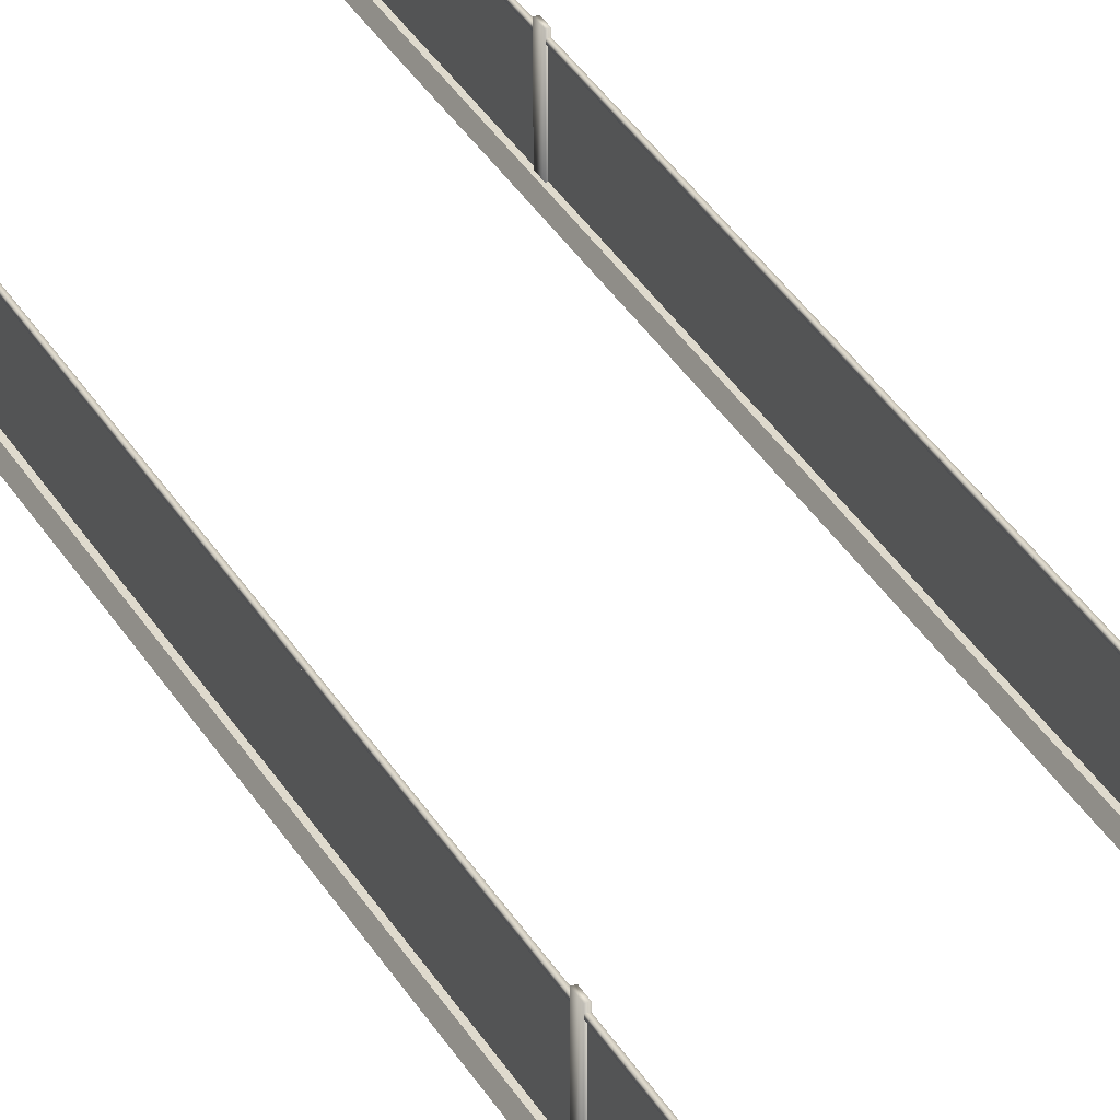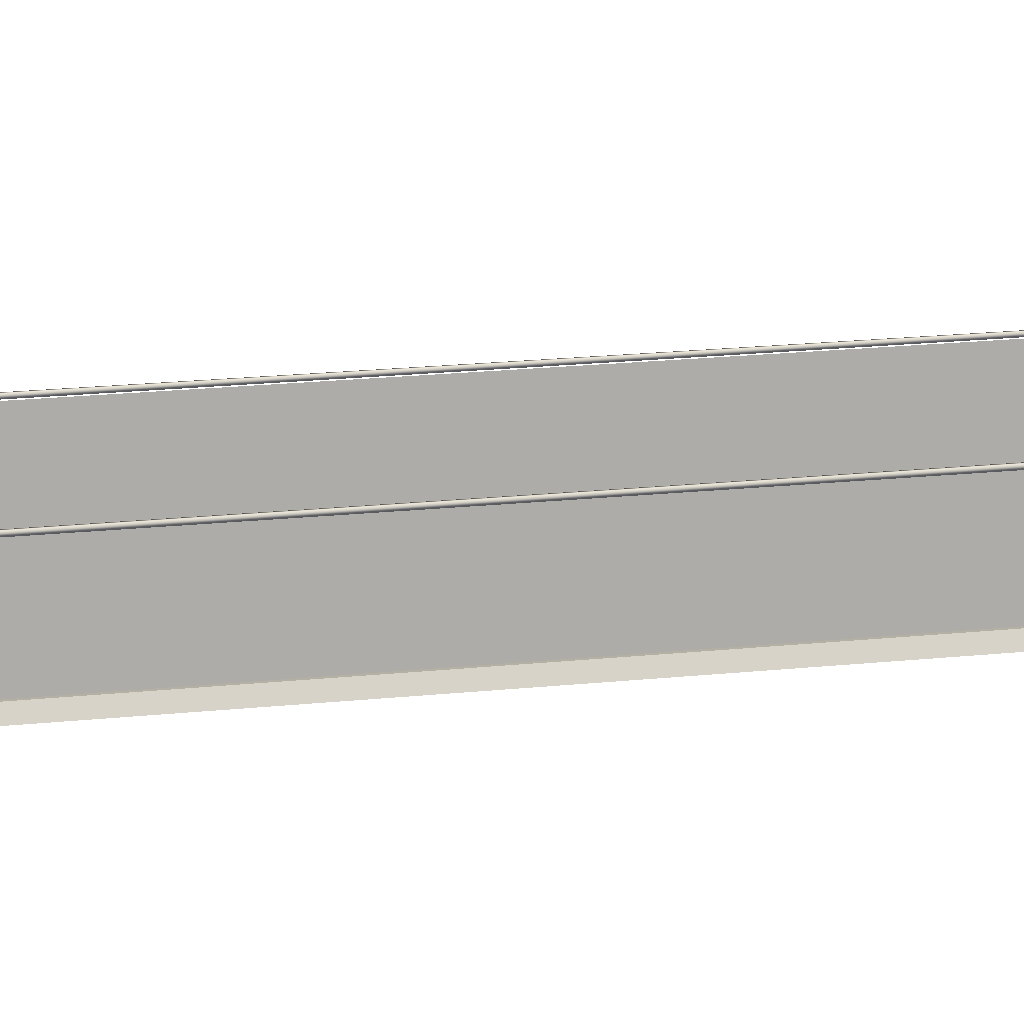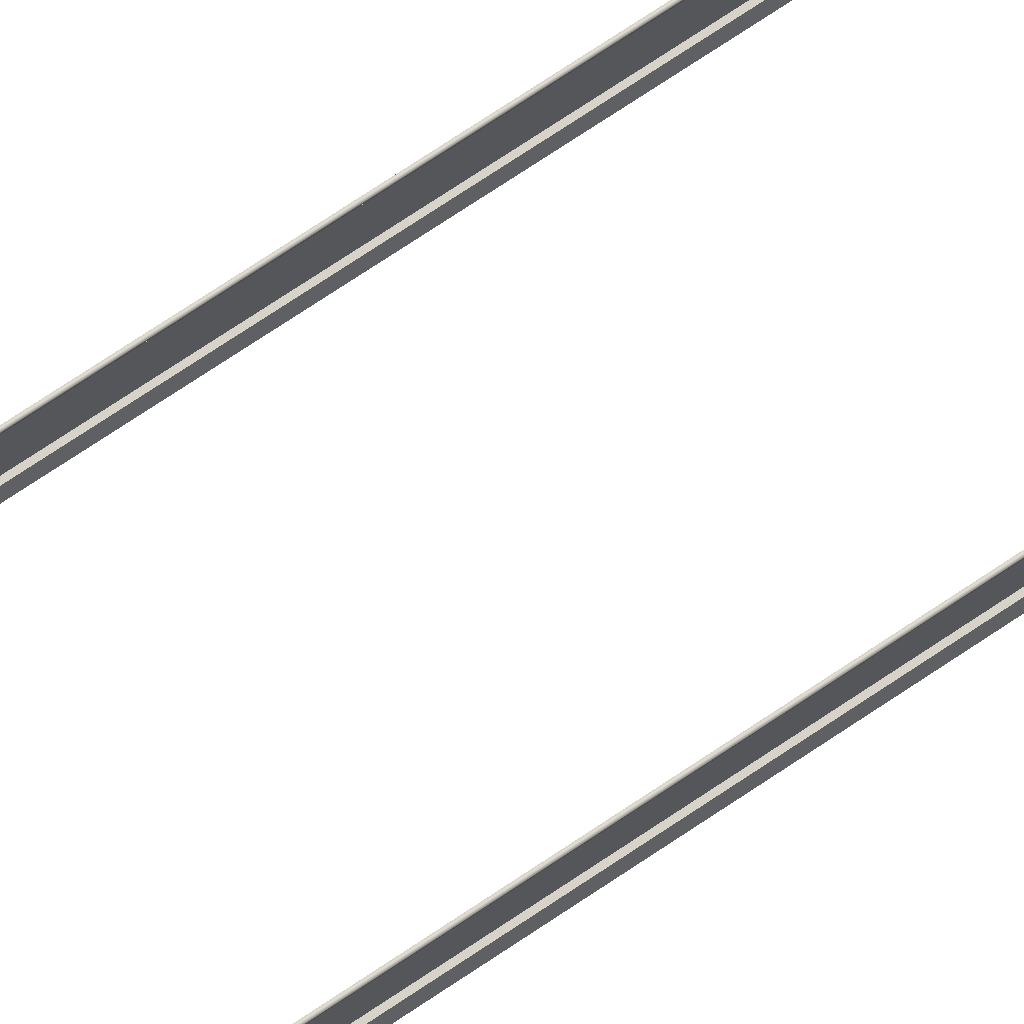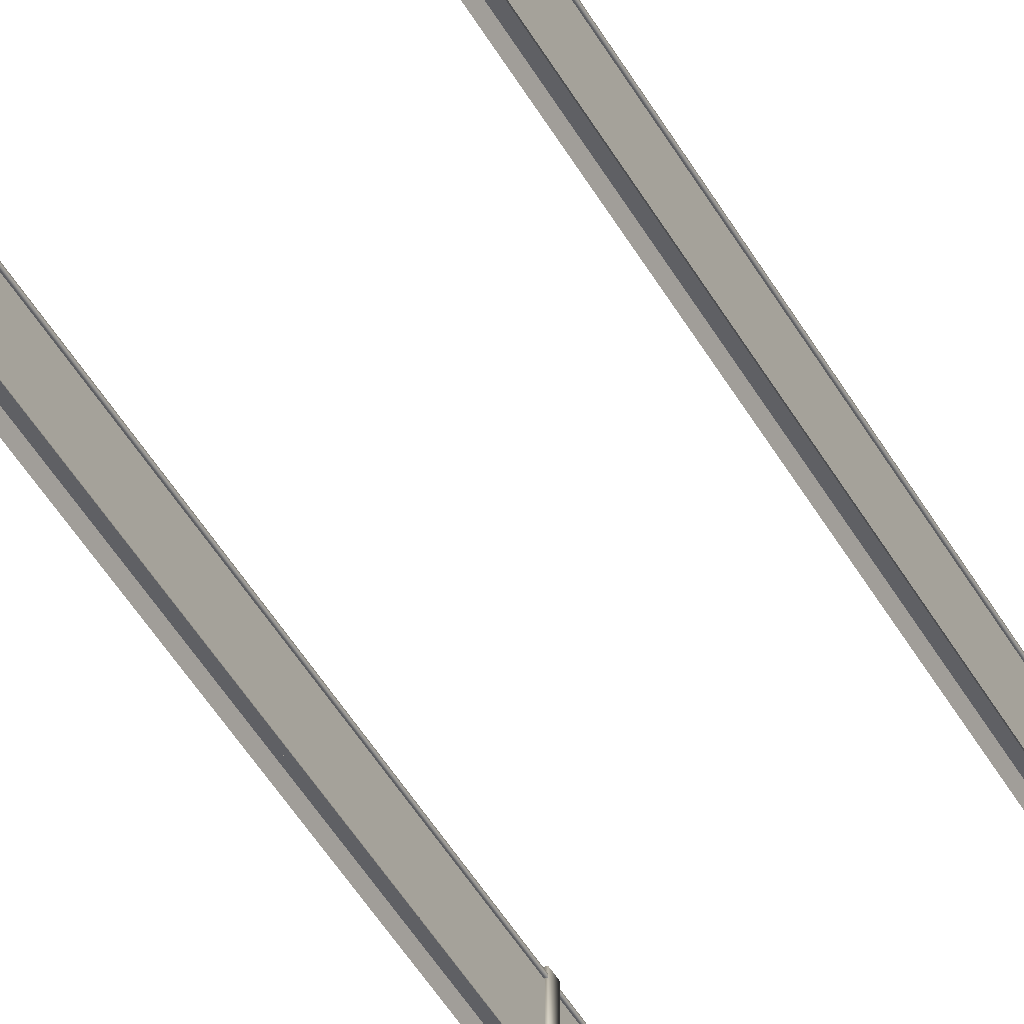
<metadata>
{"format":"obj","ext":"obj","renderer":"f3d","projection":"perspective","resolution":1024,"background":"white","views":[{"elev":32.8,"azim":154.9,"up":"+Y"},{"elev":11.6,"azim":-108.2,"up":"+Y"},{"elev":75.8,"azim":-123.5,"up":"+Y"},{"elev":-43.7,"azim":26.8,"up":"+Y"}]}
</metadata>
<code>
v  -4.45 0 -32
v  -5 0 -32
v  -4.85 0.3 -32
v  -4.6 0.3 -32
v  -5 0 -26.67
v  -4.85 0.3 -26.67
v  -5 0 -21.33
v  -4.85 0.3 -21.33
v  -5 0 -16
v  -4.85 0.3 -16
v  -5 0 -10.67
v  -4.85 0.3 -10.67
v  -5 0 -5.333
v  -4.85 0.3 -5.333
v  -5 0 -0
v  -4.85 0.3 -0
v  -5 0 5.333
v  -4.85 0.3 5.333
v  -5 0 10.67
v  -4.85 0.3 10.67
v  -5 0 16
v  -4.85 0.3 16
v  -5 0 21.33
v  -4.85 0.3 21.33
v  -5 0 26.67
v  -4.85 0.3 26.67
v  -5 0 32
v  -4.85 0.3 32
v  -4.45 0 32
v  -4.6 0.3 32
v  -4.45 0 26.67
v  -4.6 0.3 26.67
v  -4.45 0 21.33
v  -4.6 0.3 21.33
v  -4.45 0 16
v  -4.6 0.3 16
v  -4.45 0 10.67
v  -4.6 0.3 10.67
v  -4.45 0 5.333
v  -4.6 0.3 5.333
v  -4.45 0 -0
v  -4.6 0.3 -0
v  -4.45 0 -5.333
v  -4.6 0.3 -5.333
v  -4.45 0 -10.67
v  -4.6 0.3 -10.67
v  -4.45 0 -16
v  -4.6 0.3 -16
v  -4.45 0 -21.33
v  -4.6 0.3 -21.33
v  -4.45 0 -26.67
v  -4.6 0.3 -26.67
v  -4.725 0.3 -26.67
v  -4.725 2.5 -26.67
v  -4.725 2.5 -32
v  -4.725 0.3 -32
v  -4.725 0.3 -21.33
v  -4.725 2.5 -21.33
v  -4.725 0.3 -16
v  -4.725 2.5 -16
v  -4.725 0.3 -10.67
v  -4.725 2.5 -10.67
v  -4.725 0.3 -5.333
v  -4.725 2.5 -5.333
v  -4.725 0.3 -0
v  -4.725 2.5 -0
v  -4.725 0.3 5.333
v  -4.725 2.5 5.333
v  -4.725 0.3 10.67
v  -4.725 2.5 10.67
v  -4.725 0.3 16
v  -4.725 2.5 16
v  -4.725 0.3 21.33
v  -4.725 2.5 21.33
v  -4.725 0.3 26.67
v  -4.725 2.5 26.67
v  -4.725 0.3 32
v  -4.725 2.5 32
v  -4.675 0.0479 -32
v  -4.775 0.0479 -32
v  -4.775 2.769 -32
v  -4.675 2.769 -32
v  -4.775 0.0479 -31.6
v  -4.775 2.769 -31.6
v  -4.675 0.0479 -31.6
v  -4.675 2.769 -31.6
v  -4.68 2.53 -32
v  -4.68 2.53 -26.67
v  -4.77 2.53 -26.67
v  -4.77 2.53 -32
v  -4.68 2.53 -21.33
v  -4.77 2.53 -21.33
v  -4.68 2.53 -16
v  -4.77 2.53 -16
v  -4.68 2.53 -10.67
v  -4.77 2.53 -10.67
v  -4.68 2.53 -5.333
v  -4.77 2.53 -5.333
v  -4.68 2.53 -0
v  -4.77 2.53 -0
v  -4.68 2.53 5.333
v  -4.77 2.53 5.333
v  -4.68 2.53 10.67
v  -4.77 2.53 10.67
v  -4.68 2.53 16
v  -4.77 2.53 16
v  -4.68 2.53 21.33
v  -4.77 2.53 21.33
v  -4.68 2.53 26.67
v  -4.77 2.53 26.67
v  -4.68 2.53 32
v  -4.77 2.53 32
v  -4.68 2.62 -32
v  -4.77 2.62 -32
v  -4.77 2.62 -26.67
v  -4.68 2.62 -26.67
v  -4.77 2.62 -21.33
v  -4.68 2.62 -21.33
v  -4.77 2.62 -16
v  -4.68 2.62 -16
v  -4.77 2.62 -10.67
v  -4.68 2.62 -10.67
v  -4.77 2.62 -5.333
v  -4.68 2.62 -5.333
v  -4.77 2.62 -0
v  -4.68 2.62 -0
v  -4.77 2.62 5.333
v  -4.68 2.62 5.333
v  -4.77 2.62 10.67
v  -4.68 2.62 10.67
v  -4.77 2.62 16
v  -4.68 2.62 16
v  -4.77 2.62 21.33
v  -4.68 2.62 21.33
v  -4.77 2.62 26.67
v  -4.68 2.62 26.67
v  -4.77 2.62 32
v  -4.68 2.62 32
v  -4.675 0.0479 -10.87
v  -4.775 0.0479 -10.87
v  -4.775 2.769 -10.87
v  -4.675 2.769 -10.87
v  -4.775 0.0479 -10.47
v  -4.775 2.769 -10.47
v  -4.675 0.0479 -10.47
v  -4.675 2.769 -10.47
v  -4.675 0.0479 10.47
v  -4.775 0.0479 10.47
v  -4.775 2.769 10.47
v  -4.675 2.769 10.47
v  -4.775 0.0479 10.87
v  -4.775 2.769 10.87
v  -4.675 0.0479 10.87
v  -4.675 2.769 10.87
v  -4.675 0.0479 31.6
v  -4.775 0.0479 31.6
v  -4.775 2.769 31.6
v  -4.675 2.769 31.6
v  -4.775 0.0479 32
v  -4.775 2.769 32
v  -4.675 0.0479 32
v  -4.675 2.769 32
v  4.45 0 32
v  5 0 32
v  4.85 0.3 32
v  4.6 0.3 32
v  5 0 26.67
v  4.85 0.3 26.67
v  5 0 21.33
v  4.85 0.3 21.33
v  5 0 16
v  4.85 0.3 16
v  5 0 10.67
v  4.85 0.3 10.67
v  5 0 5.333
v  4.85 0.3 5.333
v  5 0 -0
v  4.85 0.3 -0
v  5 0 -5.333
v  4.85 0.3 -5.333
v  5 0 -10.67
v  4.85 0.3 -10.67
v  5 0 -16
v  4.85 0.3 -16
v  5 0 -21.33
v  4.85 0.3 -21.33
v  5 0 -26.67
v  4.85 0.3 -26.67
v  5 0 -32
v  4.85 0.3 -32
v  4.45 0 -32
v  4.6 0.3 -32
v  4.45 0 -26.67
v  4.6 0.3 -26.67
v  4.45 0 -21.33
v  4.6 0.3 -21.33
v  4.45 0 -16
v  4.6 0.3 -16
v  4.45 0 -10.67
v  4.6 0.3 -10.67
v  4.45 0 -5.333
v  4.6 0.3 -5.333
v  4.45 0 -0
v  4.6 0.3 -0
v  4.45 0 5.333
v  4.6 0.3 5.333
v  4.45 0 10.67
v  4.6 0.3 10.67
v  4.45 0 16
v  4.6 0.3 16
v  4.45 0 21.33
v  4.6 0.3 21.33
v  4.45 0 26.67
v  4.6 0.3 26.67
v  4.725 0.3 26.67
v  4.725 2.5 26.67
v  4.725 2.5 32
v  4.725 0.3 32
v  4.725 0.3 21.33
v  4.725 2.5 21.33
v  4.725 0.3 16
v  4.725 2.5 16
v  4.725 0.3 10.67
v  4.725 2.5 10.67
v  4.725 0.3 5.333
v  4.725 2.5 5.333
v  4.725 0.3 -0
v  4.725 2.5 -0
v  4.725 0.3 -5.333
v  4.725 2.5 -5.333
v  4.725 0.3 -10.67
v  4.725 2.5 -10.67
v  4.725 0.3 -16
v  4.725 2.5 -16
v  4.725 0.3 -21.33
v  4.725 2.5 -21.33
v  4.725 0.3 -26.67
v  4.725 2.5 -26.67
v  4.725 0.3 -32
v  4.725 2.5 -32
v  4.675 0.0479 -31.6
v  4.775 0.0479 -31.6
v  4.775 2.769 -31.6
v  4.675 2.769 -31.6
v  4.775 0.0479 -32
v  4.775 2.769 -32
v  4.675 0.0479 -32
v  4.675 2.769 -32
v  4.68 2.53 32
v  4.68 2.53 26.67
v  4.77 2.53 26.67
v  4.77 2.53 32
v  4.68 2.53 21.33
v  4.77 2.53 21.33
v  4.68 2.53 16
v  4.77 2.53 16
v  4.68 2.53 10.67
v  4.77 2.53 10.67
v  4.68 2.53 5.333
v  4.77 2.53 5.333
v  4.68 2.53 -0
v  4.77 2.53 -0
v  4.68 2.53 -5.333
v  4.77 2.53 -5.333
v  4.68 2.53 -10.67
v  4.77 2.53 -10.67
v  4.68 2.53 -16
v  4.77 2.53 -16
v  4.68 2.53 -21.33
v  4.77 2.53 -21.33
v  4.68 2.53 -26.67
v  4.77 2.53 -26.67
v  4.68 2.53 -32
v  4.77 2.53 -32
v  4.68 2.62 32
v  4.77 2.62 32
v  4.77 2.62 26.67
v  4.68 2.62 26.67
v  4.77 2.62 21.33
v  4.68 2.62 21.33
v  4.77 2.62 16
v  4.68 2.62 16
v  4.77 2.62 10.67
v  4.68 2.62 10.67
v  4.77 2.62 5.333
v  4.68 2.62 5.333
v  4.77 2.62 -0
v  4.68 2.62 -0
v  4.77 2.62 -5.333
v  4.68 2.62 -5.333
v  4.77 2.62 -10.67
v  4.68 2.62 -10.67
v  4.77 2.62 -16
v  4.68 2.62 -16
v  4.77 2.62 -21.33
v  4.68 2.62 -21.33
v  4.77 2.62 -26.67
v  4.68 2.62 -26.67
v  4.77 2.62 -32
v  4.68 2.62 -32
v  4.675 0.0479 -10.47
v  4.775 0.0479 -10.47
v  4.775 2.769 -10.47
v  4.675 2.769 -10.47
v  4.775 0.0479 -10.87
v  4.775 2.769 -10.87
v  4.675 0.0479 -10.87
v  4.675 2.769 -10.87
v  4.675 0.0479 10.87
v  4.775 0.0479 10.87
v  4.775 2.769 10.87
v  4.675 2.769 10.87
v  4.775 0.0479 10.47
v  4.775 2.769 10.47
v  4.675 0.0479 10.47
v  4.675 2.769 10.47
v  4.675 0.0479 32
v  4.775 0.0479 32
v  4.775 2.769 32
v  4.675 2.769 32
v  4.775 0.0479 31.6
v  4.775 2.769 31.6
v  4.675 0.0479 31.6
v  4.675 2.769 31.6
g Ground_Node_Fence_Steel
f 1 2 3
f 3 4 1
f 2 5 6
f 6 3 2
f 5 7 8
f 8 6 5
f 7 9 10
f 10 8 7
f 9 11 12
f 12 10 9
f 11 13 14
f 14 12 11
f 13 15 16
f 16 14 13
f 15 17 18
f 18 16 15
f 17 19 20
f 20 18 17
f 19 21 22
f 22 20 19
f 21 23 24
f 24 22 21
f 23 25 26
f 26 24 23
f 25 27 28
f 28 26 25
f 27 29 30
f 30 28 27
f 29 31 32
f 32 30 29
f 31 33 34
f 34 32 31
f 33 35 36
f 36 34 33
f 35 37 38
f 38 36 35
f 37 39 40
f 40 38 37
f 39 41 42
f 42 40 39
f 41 43 44
f 44 42 41
f 43 45 46
f 46 44 43
f 45 47 48
f 48 46 45
f 47 49 50
f 50 48 47
f 49 51 52
f 52 50 49
f 51 1 4
f 4 52 51
f 53 54 55
f 55 56 53
f 57 58 54
f 54 53 57
f 59 60 58
f 58 57 59
f 61 62 60
f 60 59 61
f 63 64 62
f 62 61 63
f 65 66 64
f 64 63 65
f 67 68 66
f 66 65 67
f 69 70 68
f 68 67 69
f 71 72 70
f 70 69 71
f 73 74 72
f 72 71 73
f 75 76 74
f 74 73 75
f 77 78 76
f 76 75 77
f 79 80 81
f 81 82 79
f 80 83 84
f 84 81 80
f 83 85 86
f 86 84 83
f 85 79 82
f 82 86 85
f 87 88 89
f 89 90 87
f 88 91 92
f 92 89 88
f 91 93 94
f 94 92 91
f 93 95 96
f 96 94 93
f 95 97 98
f 98 96 95
f 97 99 100
f 100 98 97
f 99 101 102
f 102 100 99
f 101 103 104
f 104 102 101
f 103 105 106
f 106 104 103
f 105 107 108
f 108 106 105
f 107 109 110
f 110 108 107
f 109 111 112
f 112 110 109
f 113 114 115
f 115 116 113
f 116 115 117
f 117 118 116
f 118 117 119
f 119 120 118
f 120 119 121
f 121 122 120
f 122 121 123
f 123 124 122
f 124 123 125
f 125 126 124
f 126 125 127
f 127 128 126
f 128 127 129
f 129 130 128
f 130 129 131
f 131 132 130
f 132 131 133
f 133 134 132
f 134 133 135
f 135 136 134
f 136 135 137
f 137 138 136
f 87 90 114
f 114 113 87
f 90 89 115
f 115 114 90
f 89 92 117
f 117 115 89
f 92 94 119
f 119 117 92
f 94 96 121
f 121 119 94
f 96 98 123
f 123 121 96
f 98 100 125
f 125 123 98
f 100 102 127
f 127 125 100
f 102 104 129
f 129 127 102
f 104 106 131
f 131 129 104
f 106 108 133
f 133 131 106
f 108 110 135
f 135 133 108
f 110 112 137
f 137 135 110
f 112 111 138
f 138 137 112
f 111 109 136
f 136 138 111
f 109 107 134
f 134 136 109
f 107 105 132
f 132 134 107
f 105 103 130
f 130 132 105
f 103 101 128
f 128 130 103
f 101 99 126
f 126 128 101
f 99 97 124
f 124 126 99
f 97 95 122
f 122 124 97
f 95 93 120
f 120 122 95
f 93 91 118
f 118 120 93
f 91 88 116
f 116 118 91
f 88 87 113
f 113 116 88
f 139 140 141
f 141 142 139
f 140 143 144
f 144 141 140
f 143 145 146
f 146 144 143
f 145 139 142
f 142 146 145
f 147 148 149
f 149 150 147
f 148 151 152
f 152 149 148
f 151 153 154
f 154 152 151
f 153 147 150
f 150 154 153
f 155 156 157
f 157 158 155
f 156 159 160
f 160 157 156
f 159 161 162
f 162 160 159
f 161 155 158
f 158 162 161
f 53 56 55
f 55 54 53
f 57 53 54
f 54 58 57
f 59 57 58
f 58 60 59
f 61 59 60
f 60 62 61
f 63 61 62
f 62 64 63
f 65 63 64
f 64 66 65
f 67 65 66
f 66 68 67
f 69 67 68
f 68 70 69
f 71 69 70
f 70 72 71
f 73 71 72
f 72 74 73
f 75 73 74
f 74 76 75
f 77 75 76
f 76 78 77
f 163 164 165
f 165 166 163
f 164 167 168
f 168 165 164
f 167 169 170
f 170 168 167
f 169 171 172
f 172 170 169
f 171 173 174
f 174 172 171
f 173 175 176
f 176 174 173
f 175 177 178
f 178 176 175
f 177 179 180
f 180 178 177
f 179 181 182
f 182 180 179
f 181 183 184
f 184 182 181
f 183 185 186
f 186 184 183
f 185 187 188
f 188 186 185
f 187 189 190
f 190 188 187
f 189 191 192
f 192 190 189
f 191 193 194
f 194 192 191
f 193 195 196
f 196 194 193
f 195 197 198
f 198 196 195
f 197 199 200
f 200 198 197
f 199 201 202
f 202 200 199
f 201 203 204
f 204 202 201
f 203 205 206
f 206 204 203
f 205 207 208
f 208 206 205
f 207 209 210
f 210 208 207
f 209 211 212
f 212 210 209
f 211 213 214
f 214 212 211
f 213 163 166
f 166 214 213
f 215 216 217
f 217 218 215
f 219 220 216
f 216 215 219
f 221 222 220
f 220 219 221
f 223 224 222
f 222 221 223
f 225 226 224
f 224 223 225
f 227 228 226
f 226 225 227
f 229 230 228
f 228 227 229
f 231 232 230
f 230 229 231
f 233 234 232
f 232 231 233
f 235 236 234
f 234 233 235
f 237 238 236
f 236 235 237
f 239 240 238
f 238 237 239
f 241 242 243
f 243 244 241
f 242 245 246
f 246 243 242
f 245 247 248
f 248 246 245
f 247 241 244
f 244 248 247
f 249 250 251
f 251 252 249
f 250 253 254
f 254 251 250
f 253 255 256
f 256 254 253
f 255 257 258
f 258 256 255
f 257 259 260
f 260 258 257
f 259 261 262
f 262 260 259
f 261 263 264
f 264 262 261
f 263 265 266
f 266 264 263
f 265 267 268
f 268 266 265
f 267 269 270
f 270 268 267
f 269 271 272
f 272 270 269
f 271 273 274
f 274 272 271
f 275 276 277
f 277 278 275
f 278 277 279
f 279 280 278
f 280 279 281
f 281 282 280
f 282 281 283
f 283 284 282
f 284 283 285
f 285 286 284
f 286 285 287
f 287 288 286
f 288 287 289
f 289 290 288
f 290 289 291
f 291 292 290
f 292 291 293
f 293 294 292
f 294 293 295
f 295 296 294
f 296 295 297
f 297 298 296
f 298 297 299
f 299 300 298
f 249 252 276
f 276 275 249
f 252 251 277
f 277 276 252
f 251 254 279
f 279 277 251
f 254 256 281
f 281 279 254
f 256 258 283
f 283 281 256
f 258 260 285
f 285 283 258
f 260 262 287
f 287 285 260
f 262 264 289
f 289 287 262
f 264 266 291
f 291 289 264
f 266 268 293
f 293 291 266
f 268 270 295
f 295 293 268
f 270 272 297
f 297 295 270
f 272 274 299
f 299 297 272
f 274 273 300
f 300 299 274
f 273 271 298
f 298 300 273
f 271 269 296
f 296 298 271
f 269 267 294
f 294 296 269
f 267 265 292
f 292 294 267
f 265 263 290
f 290 292 265
f 263 261 288
f 288 290 263
f 261 259 286
f 286 288 261
f 259 257 284
f 284 286 259
f 257 255 282
f 282 284 257
f 255 253 280
f 280 282 255
f 253 250 278
f 278 280 253
f 250 249 275
f 275 278 250
f 301 302 303
f 303 304 301
f 302 305 306
f 306 303 302
f 305 307 308
f 308 306 305
f 307 301 304
f 304 308 307
f 309 310 311
f 311 312 309
f 310 313 314
f 314 311 310
f 313 315 316
f 316 314 313
f 315 309 312
f 312 316 315
f 317 318 319
f 319 320 317
f 318 321 322
f 322 319 318
f 321 323 324
f 324 322 321
f 323 317 320
f 320 324 323
f 215 218 217
f 217 216 215
f 219 215 216
f 216 220 219
f 221 219 220
f 220 222 221
f 223 221 222
f 222 224 223
f 225 223 224
f 224 226 225
f 227 225 226
f 226 228 227
f 229 227 228
f 228 230 229
f 231 229 230
f 230 232 231
f 233 231 232
f 232 234 233
f 235 233 234
f 234 236 235
f 237 235 236
f 236 238 237
f 239 237 238
f 238 240 239
f 4 3 6
f 6 52 4
f 166 165 168
f 168 214 166
f 52 6 8
f 8 50 52
f 194 188 190
f 190 192 194
f 196 186 188
f 188 194 196
f 50 8 10
f 10 48 50
f 198 184 186
f 186 196 198
f 48 10 12
f 12 46 48
f 200 182 184
f 184 198 200
f 46 12 14
f 14 44 46
f 202 180 182
f 182 200 202
f 44 14 16
f 16 42 44
f 204 178 180
f 180 202 204
f 42 16 18
f 18 40 42
f 206 176 178
f 178 204 206
f 40 18 20
f 20 38 40
f 208 174 176
f 176 206 208
f 38 20 22
f 22 36 38
f 210 172 174
f 174 208 210
f 36 22 24
f 24 34 36
f 212 170 172
f 172 210 212
f 34 24 26
f 26 32 34
f 214 168 170
f 170 212 214
f 32 26 28
f 28 30 32
f 82 81 84
f 84 86 82
f 142 141 144
f 144 146 142
f 150 149 152
f 152 154 150
f 158 157 160
f 160 162 158
f 244 243 246
f 246 248 244
f 304 303 306
f 306 308 304
f 312 311 314
f 314 316 312
f 320 319 322
f 322 324 320

</code>
